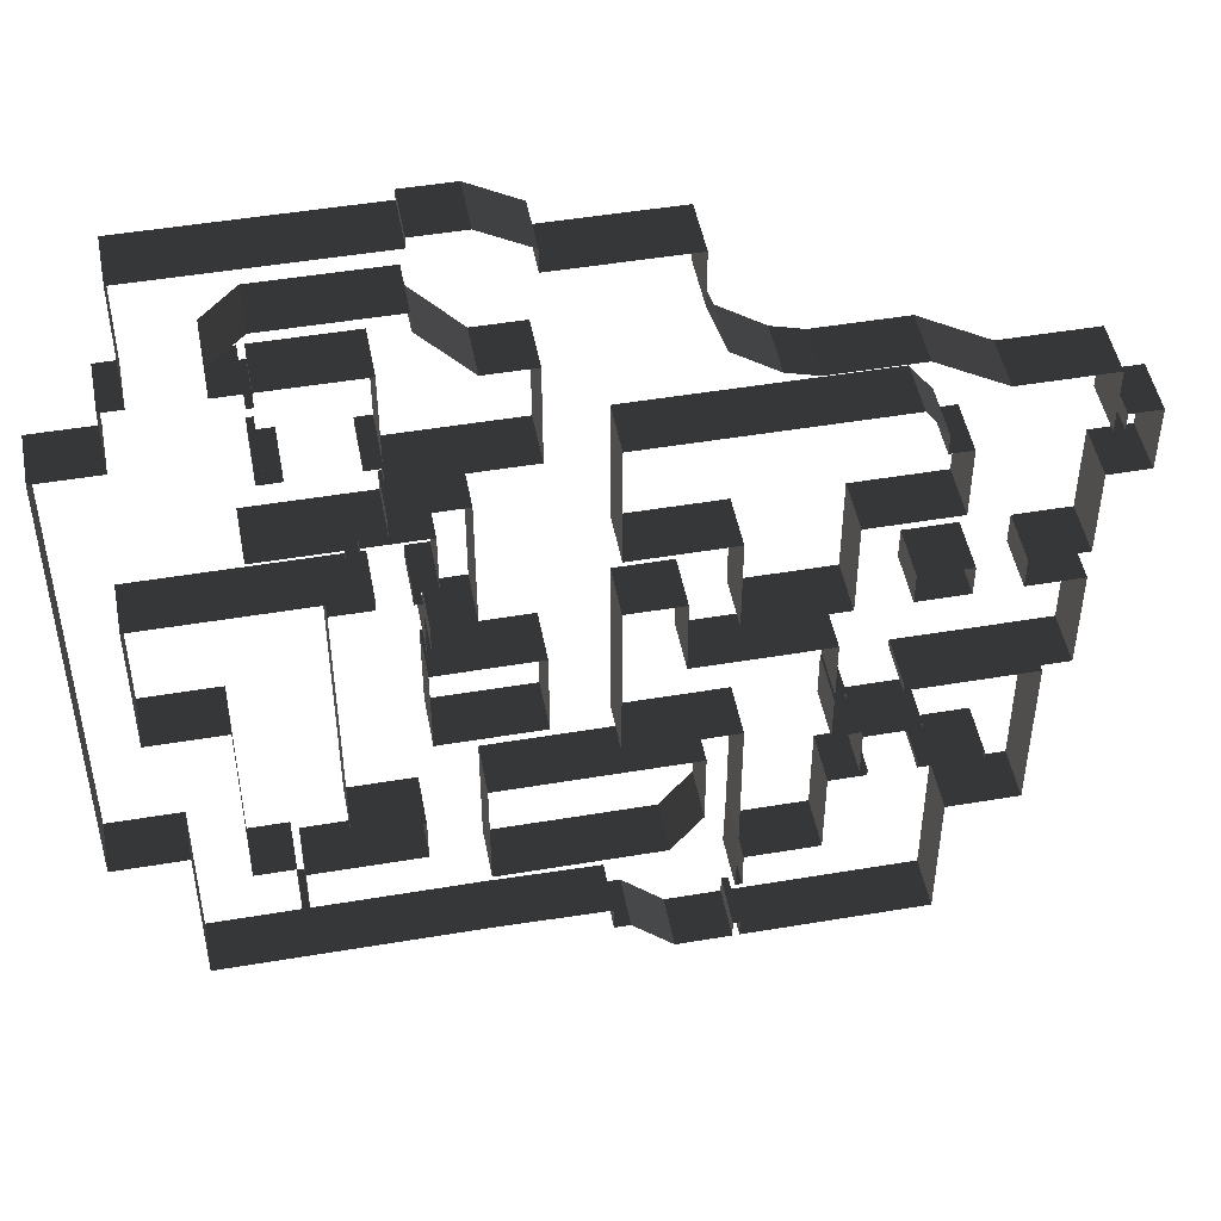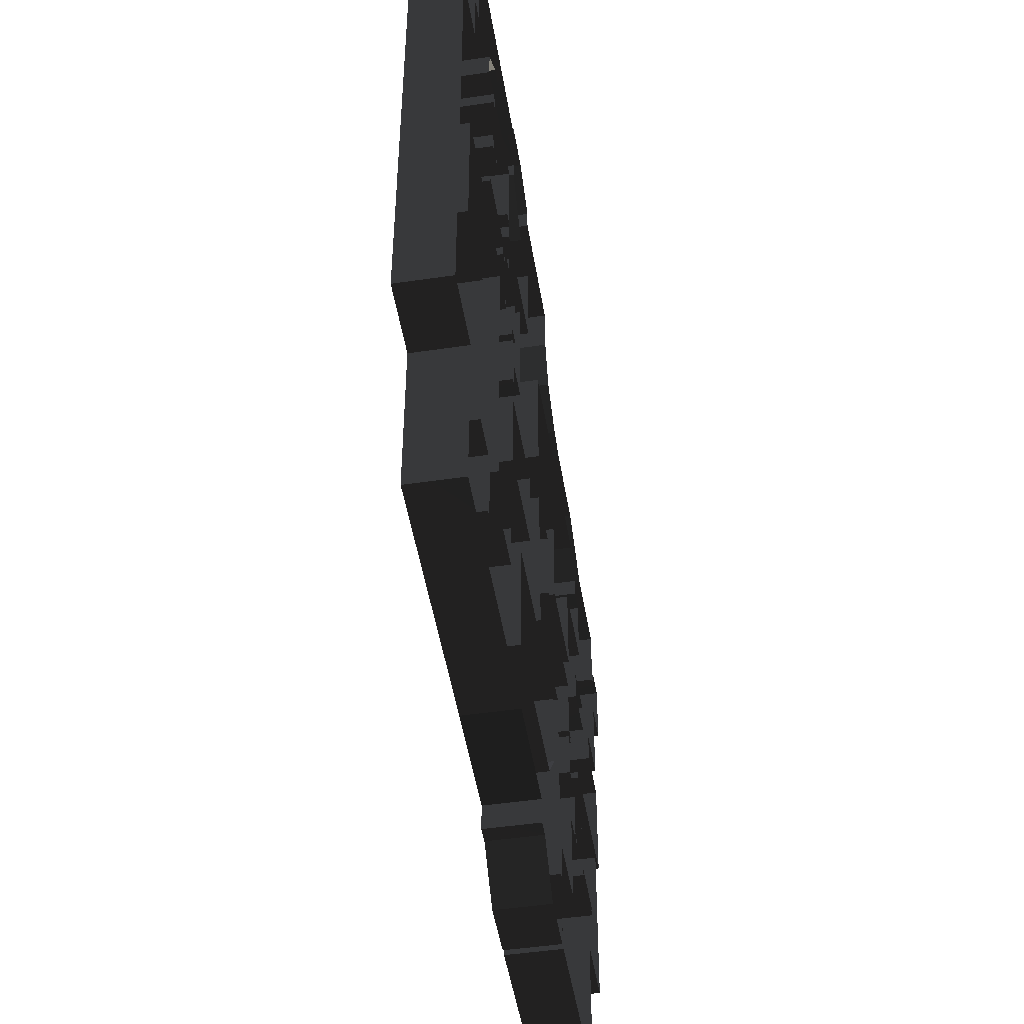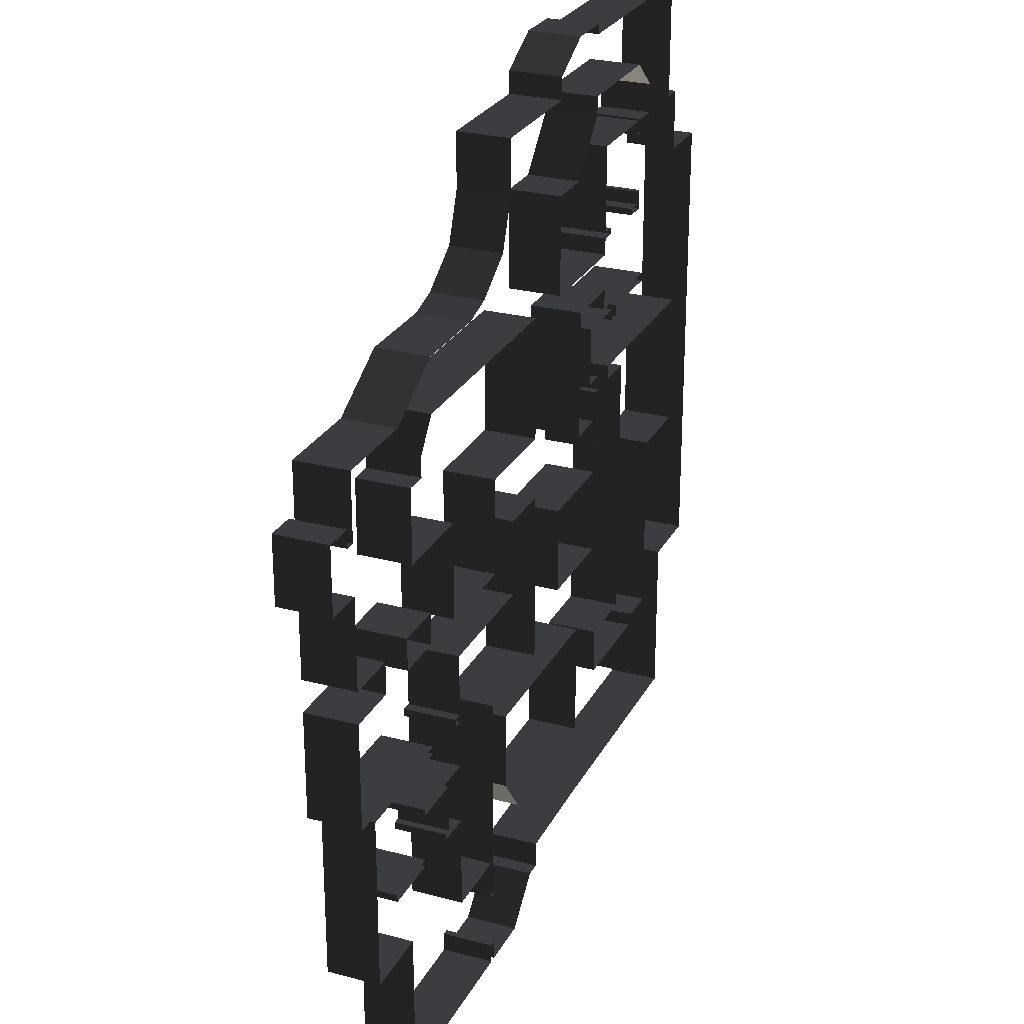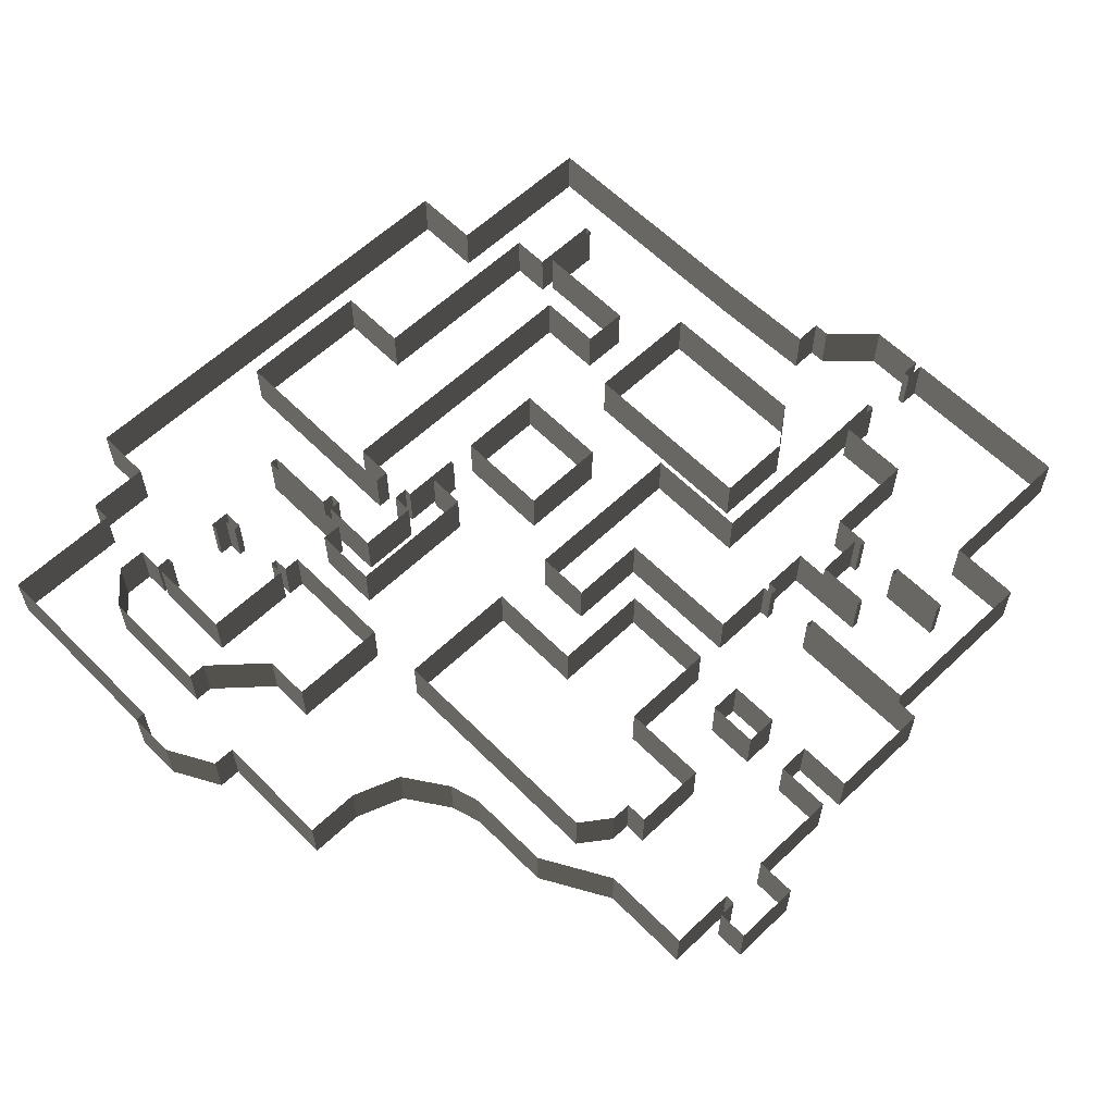
<metadata>
{"format":"obj","ext":"obj","renderer":"f3d","projection":"perspective","resolution":1024,"background":"white","views":[{"elev":48.4,"azim":-10.7,"up":"+Z"},{"elev":-48.8,"azim":-80.7,"up":"+Z"},{"elev":26.3,"azim":112.6,"up":"+Z"},{"elev":59.9,"azim":45.8,"up":"+Y"}]}
</metadata>
<code>
o Plane.004
v -7.712 2.5 17.82
v -11.98 2.5 17.82
v -11.98 -1e-06 17.82
v -7.712 -1e-06 17.82
v 14.43 2.5 7.737
v 14.43 2.5 6.567
v 14.43 -1e-06 6.567
v 14.43 -0 7.737
v -12.27 2.5 17.11
v -12.27 2.5 17.82
v -12.27 -1e-06 17.82
v -12.27 -1e-06 17.11
v 6.039 2.5 -18.87
v 6.039 2.5 -17.95
v 6.039 -1e-06 -17.95
v 6.039 -1e-06 -18.87
v -11.98 2.5 17.11
v -11.98 -1e-06 17.11
v 0.6989 2.5 -11.88
v -4.531 2.5 -11.88
v -4.531 -1e-06 -11.88
v 0.6989 -1e-06 -11.88
v -12.27 2.5 14.27
v -11.98 2.5 14.27
v -11.98 -0 14.27
v -12.27 -0 14.27
v -10.23 2.5 -7.598
v -7.103 2.5 -7.598
v -7.103 -1e-06 -7.598
v -10.23 -1e-06 -7.598
v 12.69 2.5 3.443
v 15.08 2.5 3.443
v 15.08 -1e-06 3.443
v 12.69 -1e-06 3.443
v -4.531 2.5 -9.823
v -4.531 2.5 -7.598
v -4.531 -1e-06 -7.598
v -4.531 -0 -9.823
v 12.69 2.5 6.567
v 12.69 -1e-06 6.567
v -11.98 2.5 13.3
v -12.27 2.5 13.3
v -12.27 -0 13.3
v -11.98 -0 13.3
v -4.531 2.5 -6.149
v -4.531 -1e-06 -6.149
v 14.43 2.5 10.08
v 14.43 -1e-06 10.08
v 19.78 2.5 3.443
v 19.78 2.5 6.567
v 19.78 -1e-06 6.567
v 19.78 -1e-06 3.443
v -12.27 2.5 13.62
v -12.27 -0 13.62
v 17.19 2.5 3.443
v 17.19 -1e-06 3.443
v -11.98 2.5 13.62
v -11.98 -0 13.62
v -10.23 2.5 -6.149
v -10.23 -1e-06 -6.149
v 19.78 2.5 7.737
v 20.25 2.5 7.737
v 20.25 -0 7.737
v 19.78 -0 7.737
v 3.087 2.5 -11.88
v 3.087 -1e-06 -11.88
v 20.25 2.5 10.08
v 19.78 2.5 10.08
v 19.78 -1e-06 10.08
v 20.25 -1e-06 10.08
v -11.26 2.5 13.62
v -11.26 2.5 13.3
v -11.26 -0 13.3
v -11.26 -0 13.62
v 21.68 2.5 7.737
v 21.68 2.5 10.08
v 21.68 -1e-06 10.08
v 21.68 -0 7.737
v 10.27 2.5 -3.148
v 10.27 2.5 -3.505
v 10.27 -0 -3.505
v 10.27 -0 -3.148
v 12.69 2.5 -3.505
v 12.69 2.5 -3.148
v 12.69 -0 -3.148
v 12.69 -0 -3.505
v 10.27 2.5 -5.801
v 12.69 2.5 -5.801
v 12.69 -1e-06 -5.801
v 10.27 -1e-06 -5.801
v -12.25 2.5 -15.5
v -7.103 2.5 -15.5
v -7.103 -0 -15.5
v -12.25 -0 -15.5
v 21.68 2.5 10.9
v 20.25 2.5 10.9
v 20.25 -1e-06 10.9
v 21.68 -1e-06 10.9
v -7.103 2.5 -9.823
v -12.25 2.5 -9.823
v -12.25 -0 -9.823
v -7.103 -0 -9.823
v 9.797 2.5 -3.505
v 9.797 2.5 -5.801
v 9.797 -1e-06 -5.801
v 9.797 -0 -3.505
v -10.23 2.5 -2.651
v -10.23 -1e-06 -2.651
v 17.19 2.5 13.19
v 15.52 2.5 13.19
v 15.52 -0 13.19
v 17.19 -0 13.19
v -12.25 2.5 -12.68
v -12.25 -1e-06 -12.68
v 19.78 2.5 13.19
v 19.78 -0 13.19
v -7.712 2.5 9.717
v -7.712 2.5 10.69
v -7.712 -1e-06 10.69
v -7.712 -1e-06 9.717
v -13.02 2.5 9.717
v -13.02 -1e-06 9.717
v 13.67 2.5 -5.801
v 13.67 -1e-06 -5.801
v 13.67 2.5 -3.505
v 13.67 -0 -3.505
v -16.34 2.5 19.22
v -16.34 2.5 17.82
v -16.34 -1e-06 17.82
v -16.34 -0 19.22
v -14.4 2.5 -15.5
v -12.57 2.5 -15.5
v -12.57 -0 -15.5
v -14.4 -0 -15.5
v 13.38 2.5 11.04
v 13.38 2.5 10.08
v 13.38 -1e-06 10.08
v 13.38 -1e-06 11.04
v 18.54 2.5 -5.801
v 18.54 2.5 -3.505
v 18.54 -0 -3.505
v 18.54 -1e-06 -5.801
v -13.49 2.5 17.82
v -13.49 2.5 19.22
v -13.49 -0 19.22
v -13.49 -1e-06 17.82
v -14.4 2.5 -7.635
v -14.4 2.5 -0.1429
v -14.4 -1e-06 -0.1429
v -14.4 -1e-06 -7.635
v -17.9 2.5 -0.1429
v -17.9 -1e-06 -0.1429
v 16.6 2.5 -3.505
v 16.6 -0 -3.505
v -16.34 2.5 20.59
v -16.34 -0 20.59
v -11.92 2.5 20.59
v -11.92 -0 20.59
v -16.76 2.5 -9.329
v -16.76 2.5 -12.68
v -16.76 -1e-06 -12.68
v -16.76 -0 -9.329
v 12.32 2.5 15.02
v 12.32 -0 15.02
v 13.67 2.5 -6.125
v 13.67 -1e-06 -6.125
v -11.92 2.5 23.48
v -16.34 2.5 23.48
v -16.34 -1e-06 23.48
v -11.92 -1e-06 23.48
v 12.32 2.5 12.49
v 12.32 -1e-06 12.49
v 18.54 2.5 -6.125
v 18.54 -1e-06 -6.125
v -14.4 2.5 -9.329
v -14.4 -0 -9.329
v 8.276 2.5 15.02
v 8.276 -0 15.02
v -20.13 2.5 14.84
v -20.13 2.5 13.3
v -20.13 -0 13.3
v -20.13 -0 14.84
v 8.276 2.5 12.49
v 8.276 -1e-06 12.49
v 18.54 2.5 -8.404
v 18.54 -1e-06 -8.404
v -6.36 2.5 23.48
v -6.36 -1e-06 23.48
v -17.31 2.5 14.84
v -17.31 -0 14.84
v 11.16 2.5 -6.125
v 11.16 2.5 -8.404
v 11.16 -1e-06 -8.404
v 11.16 -1e-06 -6.125
v -6.36 2.5 20.59
v -6.36 -0 20.59
v 6.83 2.5 15.44
v 6.83 -1e-06 15.44
v 11.51 2.5 -6.125
v 11.51 -1e-06 -6.125
v -6.36 2.5 23.95
v -6.36 -1e-06 23.95
v -12.57 2.5 -12.68
v -12.57 2.5 -9.329
v -12.57 -0 -9.329
v -12.57 -1e-06 -12.68
v 6.83 2.5 12.49
v 6.83 -1e-06 12.49
v -4.131 2.5 23.95
v -4.131 -1e-06 23.95
v -16.76 2.5 -15.5
v -16.76 -0 -15.5
v -1.915 2.5 22.72
v -1.915 -1e-06 22.72
v 4.773 2.5 16.84
v 4.773 -1e-06 16.84
v 11.51 2.5 -8.404
v 11.51 -1e-06 -8.404
v -1.915 2.5 21.66
v -1.915 -1e-06 21.66
v 4.773 2.5 12.49
v 4.773 -1e-06 12.49
v -6.36 2.5 19.73
v -6.36 -0 19.73
v -4.131 2.5 17.24
v -4.131 -1e-06 17.24
v 3.915 2.5 19.11
v 3.915 -0 19.11
v -1.915 2.5 17.24
v -1.915 -1e-06 17.24
v -20.13 2.5 -0.1429
v -20.13 2.5 -7.635
v -20.13 -1e-06 -7.635
v -20.13 -1e-06 -0.1429
v 3.915 2.5 12.49
v 3.915 -1e-06 12.49
v -16.76 2.5 -7.635
v -16.76 -1e-06 -7.635
v -1.915 2.5 12.49
v -1.915 -1e-06 12.49
v 13.67 2.5 -8.404
v 16.6 2.5 -8.404
v 16.6 -1e-06 -8.404
v 13.67 -1e-06 -8.404
v -6.973 2.5 6.512
v -5.96 2.5 6.512
v -5.96 -1e-06 6.512
v -6.973 -1e-06 6.512
v -6.973 2.5 9.326
v -8.404 2.5 9.326
v -8.404 -1e-06 9.326
v -6.973 -1e-06 9.326
v -17.9 2.5 6.512
v -17.9 -1e-06 6.512
v 1 2.5 12.49
v 1 -1e-06 12.49
v 1 2.5 21.66
v 1 -1e-06 21.66
v 3.915 2.5 21.66
v 3.915 -1e-06 21.66
v 18.54 2.5 -8.727
v 18.54 -1e-06 -8.727
v -20.13 2.5 6.512
v -20.13 -1e-06 6.512
v 16.6 2.5 -8.727
v 16.6 -1e-06 -8.727
v -8.798 2.5 9.326
v -8.798 -1e-06 9.326
v 11.51 2.5 -8.727
v 11.51 -1e-06 -8.727
v -16.34 2.5 6.512
v -16.34 -1e-06 6.512
v 13.67 2.5 -8.727
v 13.67 -1e-06 -8.727
v 16.6 2.5 -11.79
v 18.54 2.5 -11.79
v 18.54 -1e-06 -11.79
v 16.6 -1e-06 -11.79
v -8.404 2.5 6.512
v -8.404 2.5 5.838
v -8.404 -1e-06 5.838
v -8.404 -1e-06 6.512
v -17.31 2.5 17.82
v -17.31 -1e-06 17.82
v -6.973 2.5 5.838
v -6.973 -1e-06 5.838
v -6.613 2.5 5.838
v -6.613 -1e-06 5.838
v 1 2.5 10.69
v 1 -1e-06 10.69
v -10.24 2.5 5.838
v -10.24 -1e-06 5.838
v -13.02 2.5 6.512
v -13.02 -1e-06 6.512
v -4.57 2.5 12.49
v -7.712 2.5 12.49
v -7.712 -1e-06 12.49
v -4.57 -1e-06 12.49
v -4.57 2.5 4.375
v -6.422 2.5 4.375
v -6.422 -1e-06 4.375
v -4.57 -1e-06 4.375
v 15.14 2.5 -11.79
v 15.14 -1e-06 -11.79
v 1 2.5 3.597
v 3.623 2.5 3.597
v 3.623 -1e-06 3.597
v 1 -1e-06 3.597
v -6.422 2.5 1.582
v -4.57 2.5 1.582
v -4.57 -0 1.582
v -6.422 -0 1.582
v 9.797 2.5 -8.727
v 9.797 2.5 -11.79
v 9.797 -1e-06 -11.79
v 9.797 -1e-06 -8.727
v -20.13 2.5 9.717
v -20.13 2.5 9.326
v -20.13 -1e-06 9.326
v -20.13 -1e-06 9.717
v -4.57 2.5 10.69
v -4.57 -1e-06 10.69
v 3.623 2.5 6.597
v 1 2.5 6.597
v 1 -1e-06 6.597
v 3.623 -1e-06 6.597
v -6.422 2.5 2.979
v -6.422 -0 2.979
v 5.705 2.5 3.597
v 5.705 2.5 6.597
v 5.705 -1e-06 6.597
v 5.705 -1e-06 3.597
v 15.14 2.5 -8.727
v 15.14 -1e-06 -8.727
v -6.613 2.5 2.979
v -6.613 -0 2.979
v -1.915 2.5 1.582
v -1.915 -0 1.582
v -6.613 2.5 1.582
v -6.613 -0 1.582
v 3.623 2.5 1.923
v 3.623 -0 1.923
v -6.613 2.5 -2.651
v -6.613 -1e-06 -2.651
v 5.705 2.5 1.923
v 5.705 -0 1.923
v 1 2.5 1.582
v 1 -0 1.582
v 3.623 2.5 -0.1591
v 5.705 2.5 -0.1591
v 5.705 -1e-06 -0.1591
v 3.623 -1e-06 -0.1591
v -13.02 2.5 9.326
v -13.02 -1e-06 9.326
v -1.915 2.5 -2.651
v -1.915 -1e-06 -2.651
v -20.13 2.5 8.768
v -20.13 -0 8.768
v 1 2.5 -2.651
v 1 -1e-06 -2.651
v 15.14 2.5 -13.2
v 15.14 -1e-06 -13.2
v -1.915 2.5 -6.149
v 1 2.5 -6.149
v 1 -1e-06 -6.149
v -1.915 -1e-06 -6.149
v 9.797 2.5 -13.2
v 9.797 -1e-06 -13.2
v 9.797 2.5 -0.1591
v 9.797 -1e-06 -0.1591
v 1 2.5 -4.72
v 1 -0 -4.72
v 9.797 2.5 1.923
v 9.797 -0 1.923
v 6.357 2.5 -13.2
v 6.357 -1e-06 -13.2
v 19.78 2.5 -0.1591
v 19.78 2.5 1.923
v 19.78 -0 1.923
v 19.78 -1e-06 -0.1591
v 11.51 2.5 -18.87
v 13.67 2.5 -18.87
v 13.67 -1e-06 -18.87
v 11.51 -1e-06 -18.87
v -9.349 2.5 9.326
v -9.349 -1e-06 9.326
v 4.557 2.5 -6.149
v 4.557 -1e-06 -6.149
v 9.797 2.5 -18.87
v 9.797 -1e-06 -18.87
v 10.27 2.5 1.923
v 10.27 -0 1.923
v -9.349 2.5 6.512
v -9.349 -1e-06 6.512
v 4.557 2.5 -4.72
v 4.557 -0 -4.72
v 15.14 2.5 -18.87
v 15.14 -1e-06 -18.87
v 17.19 2.5 -3.148
v 19.78 2.5 -3.148
v 19.78 -0 -3.148
v 17.19 -0 -3.148
v 6.086 2.5 -6.149
v 6.086 2.5 -4.72
v 6.086 -0 -4.72
v 6.086 -1e-06 -6.149
v 6.357 2.5 -18.87
v 6.357 -1e-06 -18.87
v 9.797 2.5 -3.148
v 9.797 -0 -3.148
v 15.14 2.5 -15.1
v 15.14 -1e-06 -15.1
v -9.349 2.5 8.768
v -9.349 -0 8.768
v 4.557 2.5 -9.941
v 4.557 -0 -9.941
v 6.357 2.5 -17.95
v 6.357 -1e-06 -17.95
v 15.08 2.5 -3.148
v 15.08 -0 -3.148
v 6.086 2.5 -9.941
v 6.086 -0 -9.941
v 15.14 2.5 -17.95
v 15.14 -1e-06 -17.95
v 6.086 2.5 -11.88
v 6.086 -1e-06 -11.88
v -4.531 2.5 -2.651
v -4.531 -1e-06 -2.651
v 6.357 2.5 -15.1
v 6.357 -1e-06 -15.1
v 17.19 2.5 1.923
v 17.19 -0 1.923
v -8.798 2.5 8.768
v -8.798 -0 8.768
v -8.798 2.5 6.512
v -8.798 -1e-06 6.512
v 3.44 2.5 -18.87
v 3.44 -1e-06 -18.87
v -5.96 2.5 8.768
v -5.96 -0 8.768
v 15.08 2.5 1.923
v 12.69 2.5 1.923
v 12.69 -0 1.923
v 15.08 -0 1.923
v -5.96 2.5 9.326
v -5.96 -1e-06 9.326
v 0.6989 2.5 -15.61
v 0.6989 2.5 -16.89
v 0.6989 -0 -16.89
v 0.6989 -0 -15.61
v 6.039 2.5 -15.1
v 6.039 -1e-06 -15.1
v -4.531 2.5 -15.5
v -4.531 -0 -15.5
v 1.455 2.5 -16.89
v 1.455 -0 -16.89
v 10.27 2.5 6.567
v 10.27 2.5 3.443
v 10.27 -1e-06 3.443
v 10.27 -1e-06 6.567
v -7.712 2.5 13.3
v -7.712 -0 13.3
v -8.427 2.5 13.3
v -8.427 -0 13.3
v -8.427 2.5 13.59
v -8.427 -0 13.59
v -7.712 2.5 13.59
v -7.712 -0 13.59
v -1.915 2.5 21.66
f 1 4 3 2
f 5 8 7 6
f 9 12 11 10
f 13 16 15 14
f 2 3 18 17
f 19 22 21 20
f 23 26 25 24
f 27 30 29 28
f 31 34 33 32
f 35 38 37 36
f 6 7 40 39
f 41 44 43 42
f 36 37 46 45
f 47 48 8 5
f 49 52 51 50
f 53 54 26 23
f 55 56 52 49
f 24 25 58 57
f 59 60 30 27
f 61 64 63 62
f 42 43 54 53
f 65 66 22 19
f 67 70 69 68
f 71 74 73 72
f 75 78 77 76
f 79 82 81 80
f 57 58 74 71
f 62 63 78 75
f 83 86 85 84
f 72 73 44 41
f 87 90 89 88
f 91 94 93 92
f 95 98 97 96
f 99 102 101 100
f 76 77 98 95
f 17 18 12 9
f 96 97 70 67
f 103 106 105 104
f 107 108 60 59
f 109 112 111 110
f 80 81 106 103
f 100 101 114 113
f 115 116 112 109
f 104 105 90 87
f 117 120 119 118
f 68 69 116 115
f 121 122 120 117
f 88 89 124 123
f 125 126 86 83
f 127 130 129 128
f 131 134 133 132
f 135 138 137 136
f 139 142 141 140
f 143 146 145 144
f 147 150 149 148
f 148 149 152 151
f 136 137 48 47
f 153 154 126 125
f 155 156 130 127
f 144 145 158 157
f 159 162 161 160
f 110 111 164 163
f 123 124 166 165
f 167 170 169 168
f 171 172 138 135
f 173 174 142 139
f 168 169 156 155
f 175 176 150 147
f 163 164 178 177
f 179 182 181 180
f 183 184 172 171
f 185 186 174 173
f 187 188 170 167
f 189 190 182 179
f 191 194 193 192
f 157 158 196 195
f 177 178 198 197
f 199 200 194 191
f 201 202 188 187
f 203 206 205 204
f 207 208 184 183
f 209 210 202 201
f 211 212 134 131
f 165 166 200 199
f 213 214 210 209
f 132 133 94 91
f 197 198 216 215
f 192 193 218 217
f 219 220 214 213
f 113 114 206 203
f 221 222 208 207
f 195 196 224 223
f 160 161 212 211
f 223 224 226 225
f 215 216 228 227
f 140 141 154 153
f 225 226 230 229
f 231 234 233 232
f 235 236 222 221
f 232 233 238 237
f 229 230 240 239
f 241 244 243 242
f 245 248 247 246
f 204 205 176 175
f 249 252 251 250
f 151 152 254 253
f 255 256 236 235
f 237 238 162 159
f 257 258 220 219
f 227 228 260 259
f 261 262 186 185
f 263 264 234 231
f 242 243 266 265
f 250 251 268 267
f 259 260 258 257
f 217 218 270 269
f 253 254 272 271
f 273 274 244 241
f 275 278 277 276
f 279 282 281 280
f 283 284 190 189
f 285 286 248 245
f 287 288 286 285
f 289 290 256 255
f 280 281 292 291
f 271 272 294 293
f 128 129 284 283
f 295 298 297 296
f 276 277 262 261
f 299 302 301 300
f 303 304 278 275
f 305 308 307 306
f 309 312 311 310
f 239 240 298 295
f 313 316 315 314
f 317 320 319 318
f 118 119 322 321
f 269 270 316 313
f 323 326 325 324
f 300 301 328 327
f 329 332 331 330
f 321 322 302 299
f 265 266 334 333
f 330 331 326 323
f 327 328 336 335
f 310 311 338 337
f 333 334 274 273
f 339 340 312 309
f 306 307 342 341
f 343 344 340 339
f 324 325 290 289
f 345 346 332 329
f 291 292 108 107
f 347 348 308 305
f 349 352 351 350
f 335 336 288 287
f 353 354 122 121
f 341 342 352 349
f 337 338 356 355
f 318 319 358 357
f 359 360 348 347
f 361 362 304 303
f 363 366 365 364
f 314 315 368 367
f 350 351 370 369
f 371 372 360 359
f 373 374 346 345
f 367 368 376 375
f 377 380 379 378
f 381 384 383 382
f 385 386 354 353
f 364 365 388 387
f 389 390 384 381
f 391 392 374 373
f 293 294 394 393
f 395 396 372 371
f 382 383 398 397
f 399 402 401 400
f 403 406 405 404
f 407 408 390 389
f 369 370 410 409
f 400 401 380 377
f 404 405 396 395
f 411 412 362 361
f 357 358 264 263
f 413 414 386 385
f 387 388 416 415
f 417 418 408 407
f 84 85 420 419
f 421 422 406 403
f 415 416 66 65
f 423 424 412 411
f 425 426 422 421
f 419 420 402 399
f 355 356 428 427
f 375 376 430 429
f 378 379 432 431
f 433 434 414 413
f 45 46 366 363
f 393 394 436 435
f 437 438 16 13
f 246 247 440 439
f 441 444 443 442
f 28 29 102 99
f 435 436 282 279
f 445 446 252 249
f 267 268 434 433
f 447 450 449 448
f 439 440 446 445
f 451 452 426 425
f 180 181 320 317
f 397 398 424 423
f 427 428 344 343
f 409 410 82 79
f 92 93 454 453
f 448 449 456 455
f 20 21 38 35
f 457 460 459 458
f 455 456 438 437
f 39 40 460 457
f 10 11 146 143
f 429 430 452 451
f 458 459 392 391
f 296 297 462 461
f 14 15 418 417
f 442 443 34 31
f 461 462 464 463
f 463 464 466 465
f 465 466 468 467
f 50 51 64 61
f 431 432 56 55
f 467 468 4 1
f 453 454 450 447
f 32 33 444 441
l 219 469

</code>
